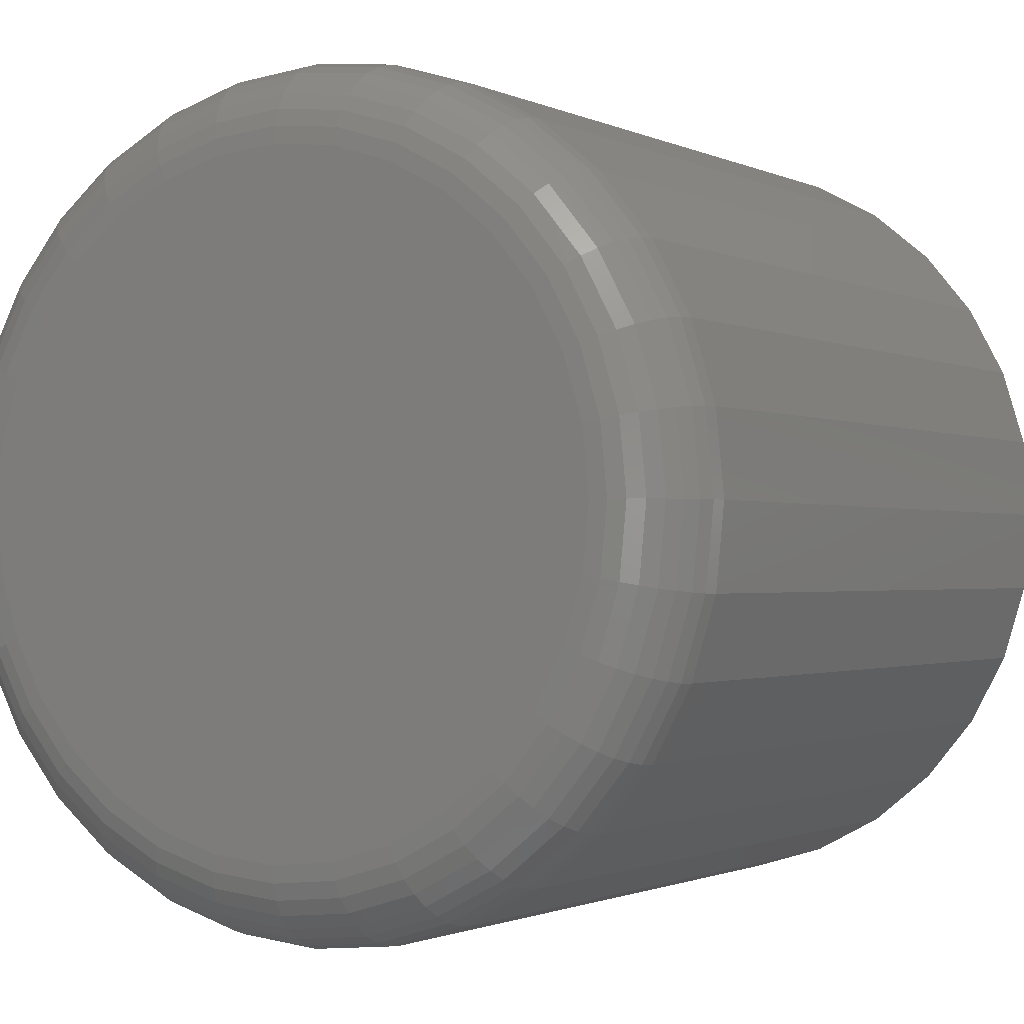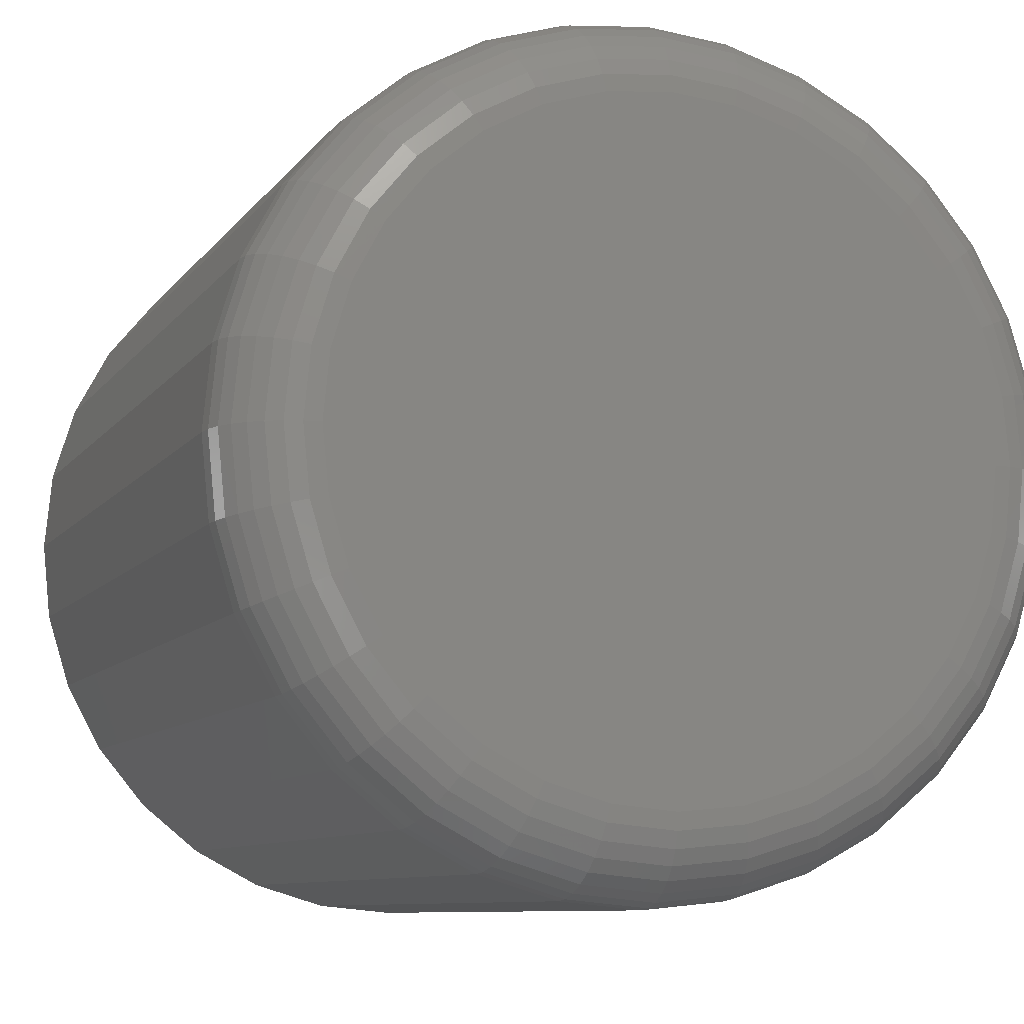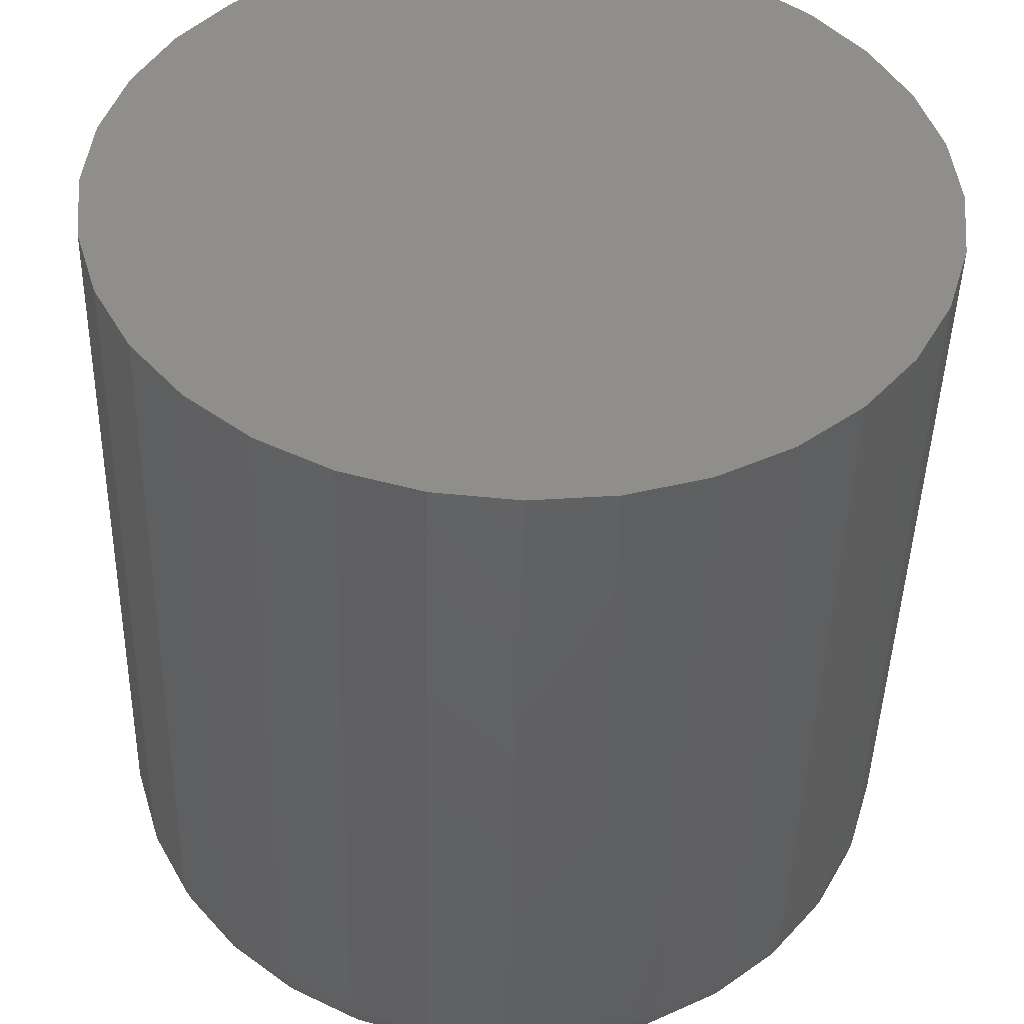
<metadata>
{"format":"stl","ext":"stl","renderer":"f3d","projection":"perspective","resolution":1024,"background":"white","views":[{"elev":-1.2,"azim":30.6,"up":"+Y"},{"elev":-8.7,"azim":-20.0,"up":"+Y"},{"elev":-45.0,"azim":178.6,"up":"+Y"}]}
</metadata>
<code>
# stl→obj: 320 verts, 636 faces
v 0.3055 0.3326 0.07812
v 0.2997 0.3321 0.07812
v 0.294 0.3304 0.07812
v 0.3114 0.3321 0.07812
v 0.317 0.3304 0.07812
v 0.2888 0.3276 0.07812
v 0.3222 0.3276 0.07812
v 0.2843 0.3239 0.07812
v 0.3267 0.3239 0.07812
v 0.2806 0.3193 0.07812
v 0.3305 0.3193 0.07812
v 0.2778 0.3141 0.07812
v 0.3332 0.3141 0.07812
v 0.2761 0.3085 0.07812
v 0.3349 0.3085 0.07812
v 0.3349 0.2968 0.07812
v 0.2778 0.2911 0.07812
v 0.3332 0.2911 0.07812
v 0.2806 0.286 0.07812
v 0.3305 0.286 0.07812
v 0.2843 0.2814 0.07812
v 0.3267 0.2814 0.07812
v 0.2888 0.2777 0.07812
v 0.3222 0.2777 0.07812
v 0.294 0.2749 0.07812
v 0.317 0.2749 0.07812
v 0.2997 0.2732 0.07812
v 0.3055 0.2726 0.07812
v 0.3114 0.2732 0.07812
v 0.3355 0.3026 0.07812
v 0.2755 0.3026 0.07812
v 0.2761 0.2968 0.07812
v 0.3433 0.3026 0
v 0.3433 0.3026 0.07031
v 0.3426 0.2953 0
v 0.3426 0.2953 0.07031
v 0.3405 0.2882 0
v 0.3405 0.2882 0.07031
v 0.337 0.2816 0
v 0.337 0.2816 0.07031
v 0.3323 0.2759 0
v 0.3323 0.2759 0.07031
v 0.3265 0.2712 0
v 0.3265 0.2712 0.07031
v 0.32 0.2677 0
v 0.32 0.2677 0.07031
v 0.3129 0.2655 0
v 0.3129 0.2655 0.07031
v 0.3055 0.2648 0
v 0.3055 0.2648 0.07031
v 0.2981 0.2655 0
v 0.2981 0.2655 0.07031
v 0.291 0.2677 0
v 0.291 0.2677 0.07031
v 0.2845 0.2712 0
v 0.2845 0.2712 0.07031
v 0.2788 0.2759 0
v 0.2788 0.2759 0.07031
v 0.2741 0.2816 0
v 0.2741 0.2816 0.07031
v 0.2706 0.2882 0
v 0.2706 0.2882 0.07031
v 0.2684 0.2953 0
v 0.2684 0.2953 0.07031
v 0.2677 0.3026 0
v 0.2677 0.3026 0.07031
v 0.2684 0.31 0
v 0.2684 0.31 0.07031
v 0.2706 0.3171 0
v 0.2706 0.3171 0.07031
v 0.2741 0.3236 0
v 0.2741 0.3236 0.07031
v 0.2788 0.3294 0
v 0.2788 0.3294 0.07031
v 0.2845 0.3341 0
v 0.2845 0.3341 0.07031
v 0.291 0.3376 0
v 0.291 0.3376 0.07031
v 0.2981 0.3397 0
v 0.2981 0.3397 0.07031
v 0.3055 0.3405 0
v 0.3055 0.3405 0.07031
v 0.3129 0.3397 0
v 0.3129 0.3397 0.07031
v 0.32 0.3376 0
v 0.32 0.3376 0.07031
v 0.3265 0.3341 0
v 0.3265 0.3341 0.07031
v 0.3323 0.3294 0
v 0.3323 0.3294 0.07031
v 0.337 0.3236 0
v 0.337 0.3236 0.07031
v 0.3405 0.3171 0
v 0.3405 0.3171 0.07031
v 0.3426 0.31 0
v 0.3426 0.31 0.07031
v 0.274 0.3026 0.07797
v 0.2746 0.3088 0.07797
v 0.2725 0.3026 0.07753
v 0.2731 0.3091 0.07753
v 0.2712 0.3026 0.07681
v 0.2718 0.3093 0.07681
v 0.27 0.3026 0.07584
v 0.2707 0.3096 0.07584
v 0.269 0.3026 0.07465
v 0.2697 0.3098 0.07465
v 0.2683 0.3026 0.0733
v 0.269 0.3099 0.0733
v 0.2678 0.3026 0.07184
v 0.2686 0.31 0.07184
v 0.3364 0.3088 0.07797
v 0.3371 0.3026 0.07797
v 0.3379 0.3091 0.07753
v 0.3385 0.3026 0.07753
v 0.3392 0.3093 0.07681
v 0.3399 0.3026 0.07681
v 0.3404 0.3096 0.07584
v 0.3411 0.3026 0.07584
v 0.3413 0.3098 0.07465
v 0.342 0.3026 0.07465
v 0.342 0.3099 0.0733
v 0.3427 0.3026 0.0733
v 0.3425 0.31 0.07184
v 0.3432 0.3026 0.07184
v 0.3346 0.3147 0.07797
v 0.336 0.3153 0.07753
v 0.3373 0.3158 0.07681
v 0.3383 0.3162 0.07584
v 0.3392 0.3166 0.07465
v 0.3399 0.3169 0.0733
v 0.3403 0.3171 0.07184
v 0.3317 0.3202 0.07797
v 0.333 0.321 0.07753
v 0.3341 0.3217 0.07681
v 0.3351 0.3224 0.07584
v 0.3359 0.3229 0.07465
v 0.3365 0.3233 0.0733
v 0.3368 0.3236 0.07184
v 0.3278 0.3249 0.07797
v 0.3288 0.326 0.07753
v 0.3298 0.3269 0.07681
v 0.3306 0.3278 0.07584
v 0.3313 0.3284 0.07465
v 0.3318 0.329 0.0733
v 0.3322 0.3293 0.07184
v 0.323 0.3289 0.07797
v 0.3238 0.3301 0.07753
v 0.3246 0.3312 0.07681
v 0.3253 0.3322 0.07584
v 0.3258 0.333 0.07465
v 0.3262 0.3336 0.0733
v 0.3264 0.334 0.07184
v 0.3176 0.3318 0.07797
v 0.3181 0.3331 0.07753
v 0.3187 0.3344 0.07681
v 0.3191 0.3355 0.07584
v 0.3195 0.3364 0.07465
v 0.3198 0.337 0.0733
v 0.3199 0.3374 0.07184
v 0.3117 0.3336 0.07797
v 0.3119 0.335 0.07753
v 0.3122 0.3363 0.07681
v 0.3124 0.3375 0.07584
v 0.3126 0.3384 0.07465
v 0.3128 0.3392 0.0733
v 0.3129 0.3396 0.07184
v 0.3055 0.3342 0.07797
v 0.3055 0.3356 0.07753
v 0.3055 0.337 0.07681
v 0.3055 0.3382 0.07584
v 0.3055 0.3391 0.07465
v 0.3055 0.3399 0.0733
v 0.3055 0.3403 0.07184
v 0.2994 0.3336 0.07797
v 0.2991 0.335 0.07753
v 0.2988 0.3363 0.07681
v 0.2986 0.3375 0.07584
v 0.2984 0.3384 0.07465
v 0.2982 0.3392 0.0733
v 0.2982 0.3396 0.07184
v 0.2934 0.3318 0.07797
v 0.2929 0.3331 0.07753
v 0.2924 0.3344 0.07681
v 0.2919 0.3355 0.07584
v 0.2915 0.3364 0.07465
v 0.2913 0.337 0.0733
v 0.2911 0.3374 0.07184
v 0.288 0.3289 0.07797
v 0.2872 0.3301 0.07753
v 0.2864 0.3312 0.07681
v 0.2858 0.3322 0.07584
v 0.2852 0.333 0.07465
v 0.2848 0.3336 0.0733
v 0.2846 0.334 0.07184
v 0.2832 0.3249 0.07797
v 0.2822 0.326 0.07753
v 0.2812 0.3269 0.07681
v 0.2804 0.3278 0.07584
v 0.2797 0.3284 0.07465
v 0.2792 0.329 0.0733
v 0.2789 0.3293 0.07184
v 0.2793 0.3202 0.07797
v 0.2781 0.321 0.07753
v 0.2769 0.3217 0.07681
v 0.276 0.3224 0.07584
v 0.2752 0.3229 0.07465
v 0.2746 0.3233 0.0733
v 0.2742 0.3236 0.07184
v 0.2764 0.3147 0.07797
v 0.275 0.3153 0.07753
v 0.2738 0.3158 0.07681
v 0.2727 0.3162 0.07584
v 0.2718 0.3166 0.07465
v 0.2711 0.3169 0.0733
v 0.2707 0.3171 0.07184
v 0.3364 0.2965 0.07797
v 0.3379 0.2962 0.07753
v 0.3392 0.2959 0.07681
v 0.3404 0.2957 0.07584
v 0.3413 0.2955 0.07465
v 0.342 0.2954 0.0733
v 0.3425 0.2953 0.07184
v 0.2746 0.2965 0.07797
v 0.2731 0.2962 0.07753
v 0.2718 0.2959 0.07681
v 0.2707 0.2957 0.07584
v 0.2697 0.2955 0.07465
v 0.269 0.2954 0.0733
v 0.2686 0.2953 0.07184
v 0.2764 0.2906 0.07797
v 0.275 0.29 0.07753
v 0.2738 0.2895 0.07681
v 0.2727 0.289 0.07584
v 0.2718 0.2887 0.07465
v 0.2711 0.2884 0.0733
v 0.2707 0.2882 0.07184
v 0.2793 0.2851 0.07797
v 0.2781 0.2843 0.07753
v 0.2769 0.2835 0.07681
v 0.276 0.2829 0.07584
v 0.2752 0.2823 0.07465
v 0.2746 0.2819 0.0733
v 0.2742 0.2817 0.07184
v 0.2832 0.2803 0.07797
v 0.2822 0.2793 0.07753
v 0.2812 0.2783 0.07681
v 0.2804 0.2775 0.07584
v 0.2797 0.2768 0.07465
v 0.2792 0.2763 0.0733
v 0.2789 0.276 0.07184
v 0.288 0.2764 0.07797
v 0.2872 0.2752 0.07753
v 0.2864 0.2741 0.07681
v 0.2858 0.2731 0.07584
v 0.2852 0.2723 0.07465
v 0.2848 0.2717 0.0733
v 0.2846 0.2713 0.07184
v 0.2934 0.2735 0.07797
v 0.2929 0.2721 0.07753
v 0.2924 0.2709 0.07681
v 0.2919 0.2698 0.07584
v 0.2915 0.2689 0.07465
v 0.2913 0.2682 0.0733
v 0.2911 0.2678 0.07184
v 0.2994 0.2717 0.07797
v 0.2991 0.2703 0.07753
v 0.2988 0.2689 0.07681
v 0.2986 0.2678 0.07584
v 0.2984 0.2668 0.07465
v 0.2982 0.2661 0.0733
v 0.2982 0.2657 0.07184
v 0.3055 0.2711 0.07797
v 0.3055 0.2696 0.07753
v 0.3055 0.2683 0.07681
v 0.3055 0.2671 0.07584
v 0.3055 0.2661 0.07465
v 0.3055 0.2654 0.0733
v 0.3055 0.265 0.07184
v 0.3117 0.2717 0.07797
v 0.3119 0.2703 0.07753
v 0.3122 0.2689 0.07681
v 0.3124 0.2678 0.07584
v 0.3126 0.2668 0.07465
v 0.3128 0.2661 0.0733
v 0.3129 0.2657 0.07184
v 0.3176 0.2735 0.07797
v 0.3181 0.2721 0.07753
v 0.3187 0.2709 0.07681
v 0.3191 0.2698 0.07584
v 0.3195 0.2689 0.07465
v 0.3198 0.2682 0.0733
v 0.3199 0.2678 0.07184
v 0.323 0.2764 0.07797
v 0.3238 0.2752 0.07753
v 0.3246 0.2741 0.07681
v 0.3253 0.2731 0.07584
v 0.3258 0.2723 0.07465
v 0.3262 0.2717 0.0733
v 0.3264 0.2713 0.07184
v 0.3278 0.2803 0.07797
v 0.3288 0.2793 0.07753
v 0.3298 0.2783 0.07681
v 0.3306 0.2775 0.07584
v 0.3313 0.2768 0.07465
v 0.3318 0.2763 0.0733
v 0.3322 0.276 0.07184
v 0.3317 0.2851 0.07797
v 0.333 0.2843 0.07753
v 0.3341 0.2835 0.07681
v 0.3351 0.2829 0.07584
v 0.3359 0.2823 0.07465
v 0.3365 0.2819 0.0733
v 0.3368 0.2817 0.07184
v 0.3346 0.2906 0.07797
v 0.336 0.29 0.07753
v 0.3373 0.2895 0.07681
v 0.3383 0.289 0.07584
v 0.3392 0.2887 0.07465
v 0.3399 0.2884 0.0733
v 0.3403 0.2882 0.07184
f 1 2 3
f 4 1 3
f 4 3 5
f 5 3 6
f 5 6 7
f 7 6 8
f 7 8 9
f 9 8 10
f 9 10 11
f 11 10 12
f 11 12 13
f 13 12 14
f 13 14 15
f 16 17 18
f 18 17 19
f 18 19 20
f 20 19 21
f 20 21 22
f 22 21 23
f 22 23 24
f 24 23 25
f 24 25 26
f 26 25 27
f 26 27 28
f 26 28 29
f 15 14 30
f 30 14 31
f 30 31 16
f 16 31 32
f 16 32 17
f 33 34 35
f 35 34 36
f 35 36 37
f 37 36 38
f 37 38 39
f 39 38 40
f 39 40 41
f 41 40 42
f 41 42 43
f 43 42 44
f 43 44 45
f 45 44 46
f 45 46 47
f 47 46 48
f 47 48 49
f 49 48 50
f 49 50 51
f 51 50 52
f 51 52 53
f 53 52 54
f 53 54 55
f 55 54 56
f 55 56 57
f 57 56 58
f 57 58 59
f 59 58 60
f 59 60 61
f 61 60 62
f 61 62 63
f 63 62 64
f 63 64 65
f 65 64 66
f 65 66 67
f 67 66 68
f 67 68 69
f 69 68 70
f 69 70 71
f 71 70 72
f 71 72 73
f 73 72 74
f 73 74 75
f 75 74 76
f 75 76 77
f 77 76 78
f 77 78 79
f 79 78 80
f 79 80 81
f 81 80 82
f 81 82 83
f 83 82 84
f 83 84 85
f 85 84 86
f 85 86 87
f 87 86 88
f 87 88 89
f 89 88 90
f 89 90 91
f 91 90 92
f 91 92 93
f 93 92 94
f 93 94 95
f 95 94 96
f 95 96 33
f 33 96 34
f 31 14 97
f 97 14 98
f 97 98 99
f 99 98 100
f 99 100 101
f 101 100 102
f 101 102 103
f 103 102 104
f 103 104 105
f 105 104 106
f 105 106 107
f 107 106 108
f 107 108 109
f 109 108 110
f 109 110 66
f 66 110 68
f 15 30 111
f 111 30 112
f 111 112 113
f 113 112 114
f 113 114 115
f 115 114 116
f 115 116 117
f 117 116 118
f 117 118 119
f 119 118 120
f 119 120 121
f 121 120 122
f 121 122 123
f 123 122 124
f 123 124 96
f 96 124 34
f 13 15 125
f 125 15 111
f 125 111 126
f 126 111 113
f 126 113 127
f 127 113 115
f 127 115 128
f 128 115 117
f 128 117 129
f 129 117 119
f 129 119 130
f 130 119 121
f 130 121 131
f 131 121 123
f 131 123 94
f 94 123 96
f 11 13 132
f 132 13 125
f 132 125 133
f 133 125 126
f 133 126 134
f 134 126 127
f 134 127 135
f 135 127 128
f 135 128 136
f 136 128 129
f 136 129 137
f 137 129 130
f 137 130 138
f 138 130 131
f 138 131 92
f 92 131 94
f 9 11 139
f 139 11 132
f 139 132 140
f 140 132 133
f 140 133 141
f 141 133 134
f 141 134 142
f 142 134 135
f 142 135 143
f 143 135 136
f 143 136 144
f 144 136 137
f 144 137 145
f 145 137 138
f 145 138 90
f 90 138 92
f 7 9 146
f 146 9 139
f 146 139 147
f 147 139 140
f 147 140 148
f 148 140 141
f 148 141 149
f 149 141 142
f 149 142 150
f 150 142 143
f 150 143 151
f 151 143 144
f 151 144 152
f 152 144 145
f 152 145 88
f 88 145 90
f 5 7 153
f 153 7 146
f 153 146 154
f 154 146 147
f 154 147 155
f 155 147 148
f 155 148 156
f 156 148 149
f 156 149 157
f 157 149 150
f 157 150 158
f 158 150 151
f 158 151 159
f 159 151 152
f 159 152 86
f 86 152 88
f 4 5 160
f 160 5 153
f 160 153 161
f 161 153 154
f 161 154 162
f 162 154 155
f 162 155 163
f 163 155 156
f 163 156 164
f 164 156 157
f 164 157 165
f 165 157 158
f 165 158 166
f 166 158 159
f 166 159 84
f 84 159 86
f 1 4 167
f 167 4 160
f 167 160 168
f 168 160 161
f 168 161 169
f 169 161 162
f 169 162 170
f 170 162 163
f 170 163 171
f 171 163 164
f 171 164 172
f 172 164 165
f 172 165 173
f 173 165 166
f 173 166 82
f 82 166 84
f 2 1 174
f 174 1 167
f 174 167 175
f 175 167 168
f 175 168 176
f 176 168 169
f 176 169 177
f 177 169 170
f 177 170 178
f 178 170 171
f 178 171 179
f 179 171 172
f 179 172 180
f 180 172 173
f 180 173 80
f 80 173 82
f 3 2 181
f 181 2 174
f 181 174 182
f 182 174 175
f 182 175 183
f 183 175 176
f 183 176 184
f 184 176 177
f 184 177 185
f 185 177 178
f 185 178 186
f 186 178 179
f 186 179 187
f 187 179 180
f 187 180 78
f 78 180 80
f 6 3 188
f 188 3 181
f 188 181 189
f 189 181 182
f 189 182 190
f 190 182 183
f 190 183 191
f 191 183 184
f 191 184 192
f 192 184 185
f 192 185 193
f 193 185 186
f 193 186 194
f 194 186 187
f 194 187 76
f 76 187 78
f 8 6 195
f 195 6 188
f 195 188 196
f 196 188 189
f 196 189 197
f 197 189 190
f 197 190 198
f 198 190 191
f 198 191 199
f 199 191 192
f 199 192 200
f 200 192 193
f 200 193 201
f 201 193 194
f 201 194 74
f 74 194 76
f 10 8 202
f 202 8 195
f 202 195 203
f 203 195 196
f 203 196 204
f 204 196 197
f 204 197 205
f 205 197 198
f 205 198 206
f 206 198 199
f 206 199 207
f 207 199 200
f 207 200 208
f 208 200 201
f 208 201 72
f 72 201 74
f 12 10 209
f 209 10 202
f 209 202 210
f 210 202 203
f 210 203 211
f 211 203 204
f 211 204 212
f 212 204 205
f 212 205 213
f 213 205 206
f 213 206 214
f 214 206 207
f 214 207 215
f 215 207 208
f 215 208 70
f 70 208 72
f 14 12 98
f 98 12 209
f 98 209 100
f 100 209 210
f 100 210 102
f 102 210 211
f 102 211 104
f 104 211 212
f 104 212 106
f 106 212 213
f 106 213 108
f 108 213 214
f 108 214 110
f 110 214 215
f 110 215 68
f 68 215 70
f 30 16 112
f 112 16 216
f 112 216 114
f 114 216 217
f 114 217 116
f 116 217 218
f 116 218 118
f 118 218 219
f 118 219 120
f 120 219 220
f 120 220 122
f 122 220 221
f 122 221 124
f 124 221 222
f 124 222 34
f 34 222 36
f 32 31 223
f 223 31 97
f 223 97 224
f 224 97 99
f 224 99 225
f 225 99 101
f 225 101 226
f 226 101 103
f 226 103 227
f 227 103 105
f 227 105 228
f 228 105 107
f 228 107 229
f 229 107 109
f 229 109 64
f 64 109 66
f 17 32 230
f 230 32 223
f 230 223 231
f 231 223 224
f 231 224 232
f 232 224 225
f 232 225 233
f 233 225 226
f 233 226 234
f 234 226 227
f 234 227 235
f 235 227 228
f 235 228 236
f 236 228 229
f 236 229 62
f 62 229 64
f 19 17 237
f 237 17 230
f 237 230 238
f 238 230 231
f 238 231 239
f 239 231 232
f 239 232 240
f 240 232 233
f 240 233 241
f 241 233 234
f 241 234 242
f 242 234 235
f 242 235 243
f 243 235 236
f 243 236 60
f 60 236 62
f 21 19 244
f 244 19 237
f 244 237 245
f 245 237 238
f 245 238 246
f 246 238 239
f 246 239 247
f 247 239 240
f 247 240 248
f 248 240 241
f 248 241 249
f 249 241 242
f 249 242 250
f 250 242 243
f 250 243 58
f 58 243 60
f 23 21 251
f 251 21 244
f 251 244 252
f 252 244 245
f 252 245 253
f 253 245 246
f 253 246 254
f 254 246 247
f 254 247 255
f 255 247 248
f 255 248 256
f 256 248 249
f 256 249 257
f 257 249 250
f 257 250 56
f 56 250 58
f 25 23 258
f 258 23 251
f 258 251 259
f 259 251 252
f 259 252 260
f 260 252 253
f 260 253 261
f 261 253 254
f 261 254 262
f 262 254 255
f 262 255 263
f 263 255 256
f 263 256 264
f 264 256 257
f 264 257 54
f 54 257 56
f 27 25 265
f 265 25 258
f 265 258 266
f 266 258 259
f 266 259 267
f 267 259 260
f 267 260 268
f 268 260 261
f 268 261 269
f 269 261 262
f 269 262 270
f 270 262 263
f 270 263 271
f 271 263 264
f 271 264 52
f 52 264 54
f 28 27 272
f 272 27 265
f 272 265 273
f 273 265 266
f 273 266 274
f 274 266 267
f 274 267 275
f 275 267 268
f 275 268 276
f 276 268 269
f 276 269 277
f 277 269 270
f 277 270 278
f 278 270 271
f 278 271 50
f 50 271 52
f 29 28 279
f 279 28 272
f 279 272 280
f 280 272 273
f 280 273 281
f 281 273 274
f 281 274 282
f 282 274 275
f 282 275 283
f 283 275 276
f 283 276 284
f 284 276 277
f 284 277 285
f 285 277 278
f 285 278 48
f 48 278 50
f 26 29 286
f 286 29 279
f 286 279 287
f 287 279 280
f 287 280 288
f 288 280 281
f 288 281 289
f 289 281 282
f 289 282 290
f 290 282 283
f 290 283 291
f 291 283 284
f 291 284 292
f 292 284 285
f 292 285 46
f 46 285 48
f 24 26 293
f 293 26 286
f 293 286 294
f 294 286 287
f 294 287 295
f 295 287 288
f 295 288 296
f 296 288 289
f 296 289 297
f 297 289 290
f 297 290 298
f 298 290 291
f 298 291 299
f 299 291 292
f 299 292 44
f 44 292 46
f 22 24 300
f 300 24 293
f 300 293 301
f 301 293 294
f 301 294 302
f 302 294 295
f 302 295 303
f 303 295 296
f 303 296 304
f 304 296 297
f 304 297 305
f 305 297 298
f 305 298 306
f 306 298 299
f 306 299 42
f 42 299 44
f 20 22 307
f 307 22 300
f 307 300 308
f 308 300 301
f 308 301 309
f 309 301 302
f 309 302 310
f 310 302 303
f 310 303 311
f 311 303 304
f 311 304 312
f 312 304 305
f 312 305 313
f 313 305 306
f 313 306 40
f 40 306 42
f 18 20 314
f 314 20 307
f 314 307 315
f 315 307 308
f 315 308 316
f 316 308 309
f 316 309 317
f 317 309 310
f 317 310 318
f 318 310 311
f 318 311 319
f 319 311 312
f 319 312 320
f 320 312 313
f 320 313 38
f 38 313 40
f 16 18 216
f 216 18 314
f 216 314 217
f 217 314 315
f 217 315 218
f 218 315 316
f 218 316 219
f 219 316 317
f 219 317 220
f 220 317 318
f 220 318 221
f 221 318 319
f 221 319 222
f 222 319 320
f 222 320 36
f 36 320 38
f 77 79 81
f 77 81 83
f 85 77 83
f 75 77 85
f 87 75 85
f 73 75 87
f 89 73 87
f 71 73 89
f 91 71 89
f 69 71 91
f 93 69 91
f 67 69 93
f 95 67 93
f 37 61 35
f 59 61 37
f 39 59 37
f 57 59 39
f 41 57 39
f 55 57 41
f 43 55 41
f 53 55 43
f 45 53 43
f 51 53 45
f 49 51 45
f 47 49 45
f 61 63 35
f 35 63 65
f 35 65 33
f 33 65 67
f 33 67 95

</code>
